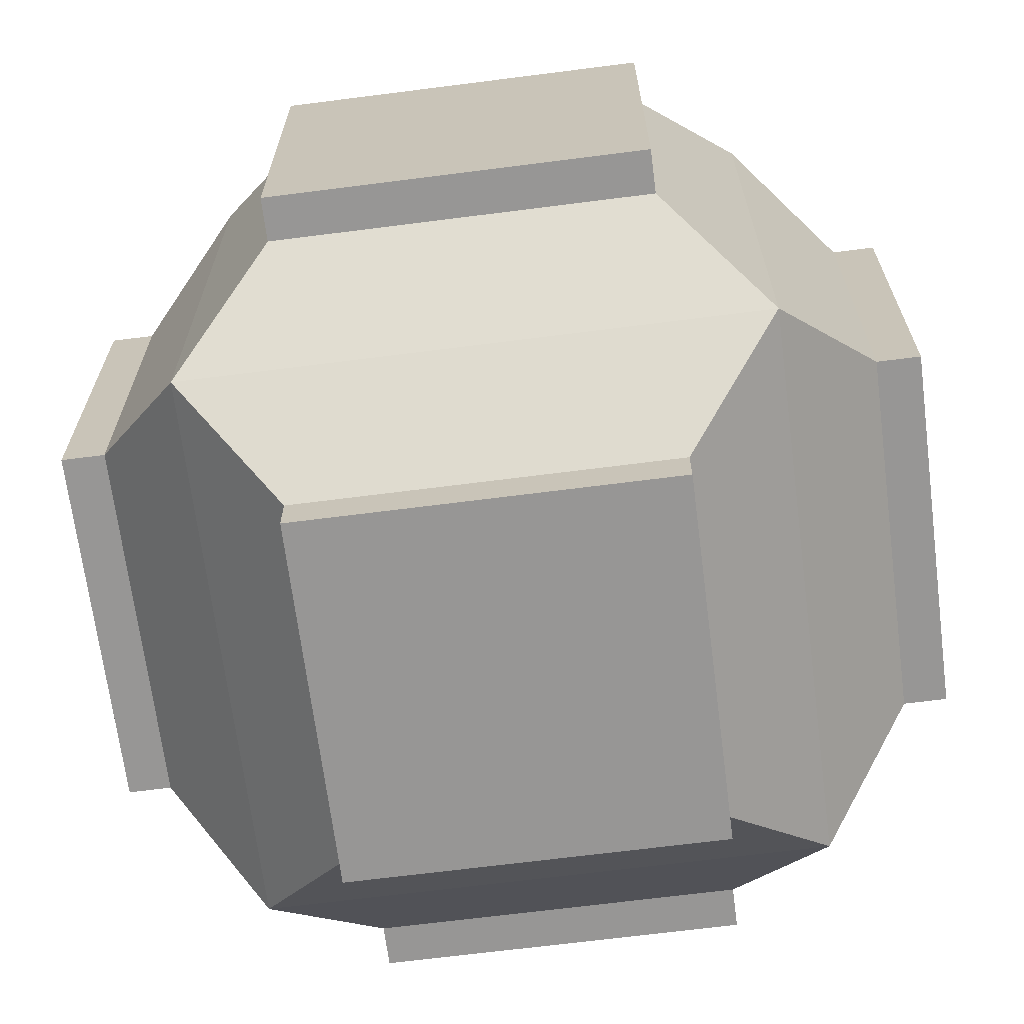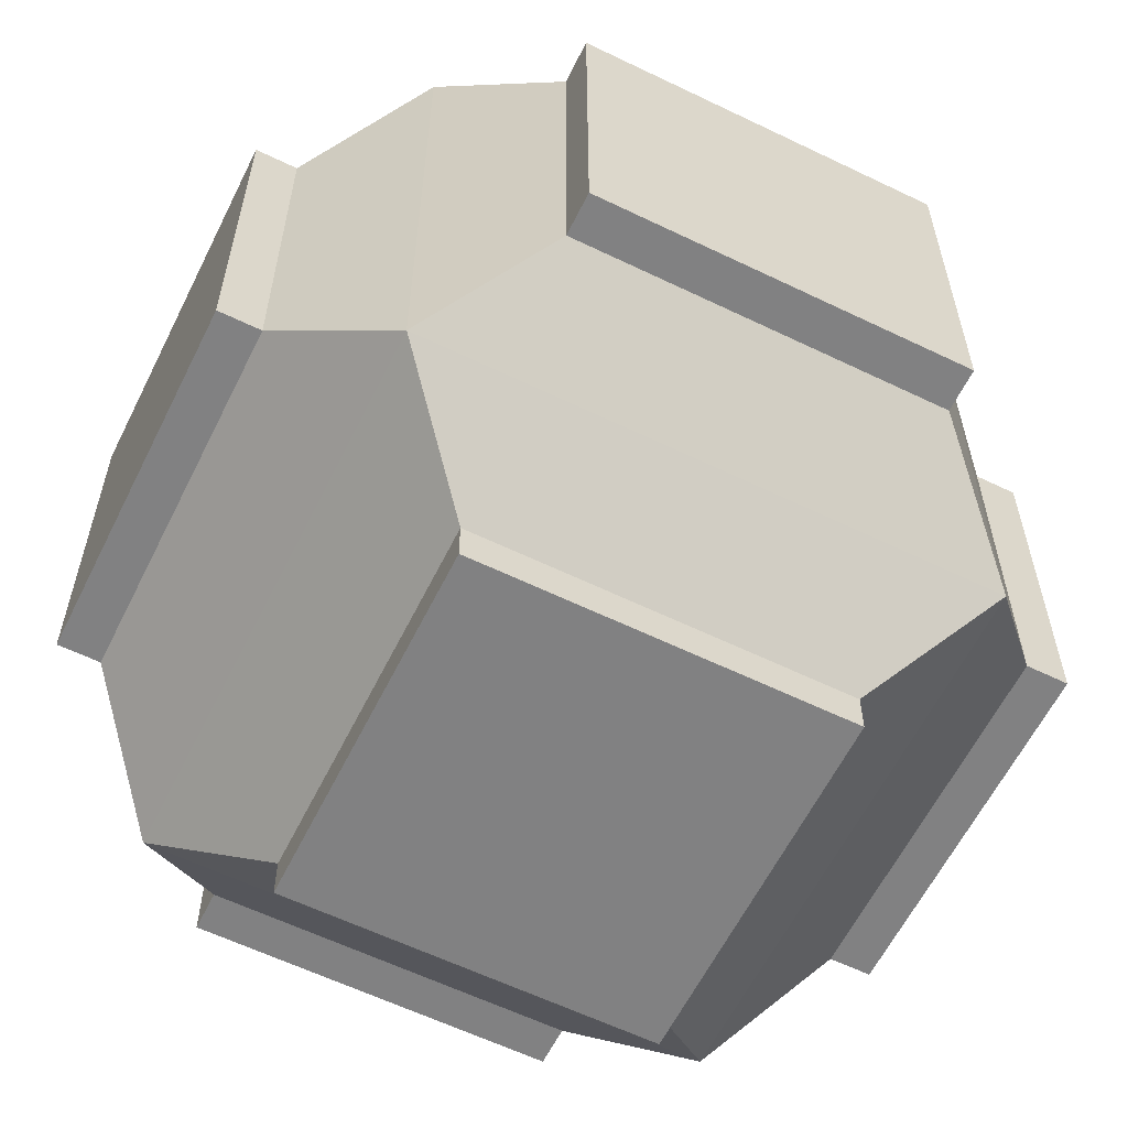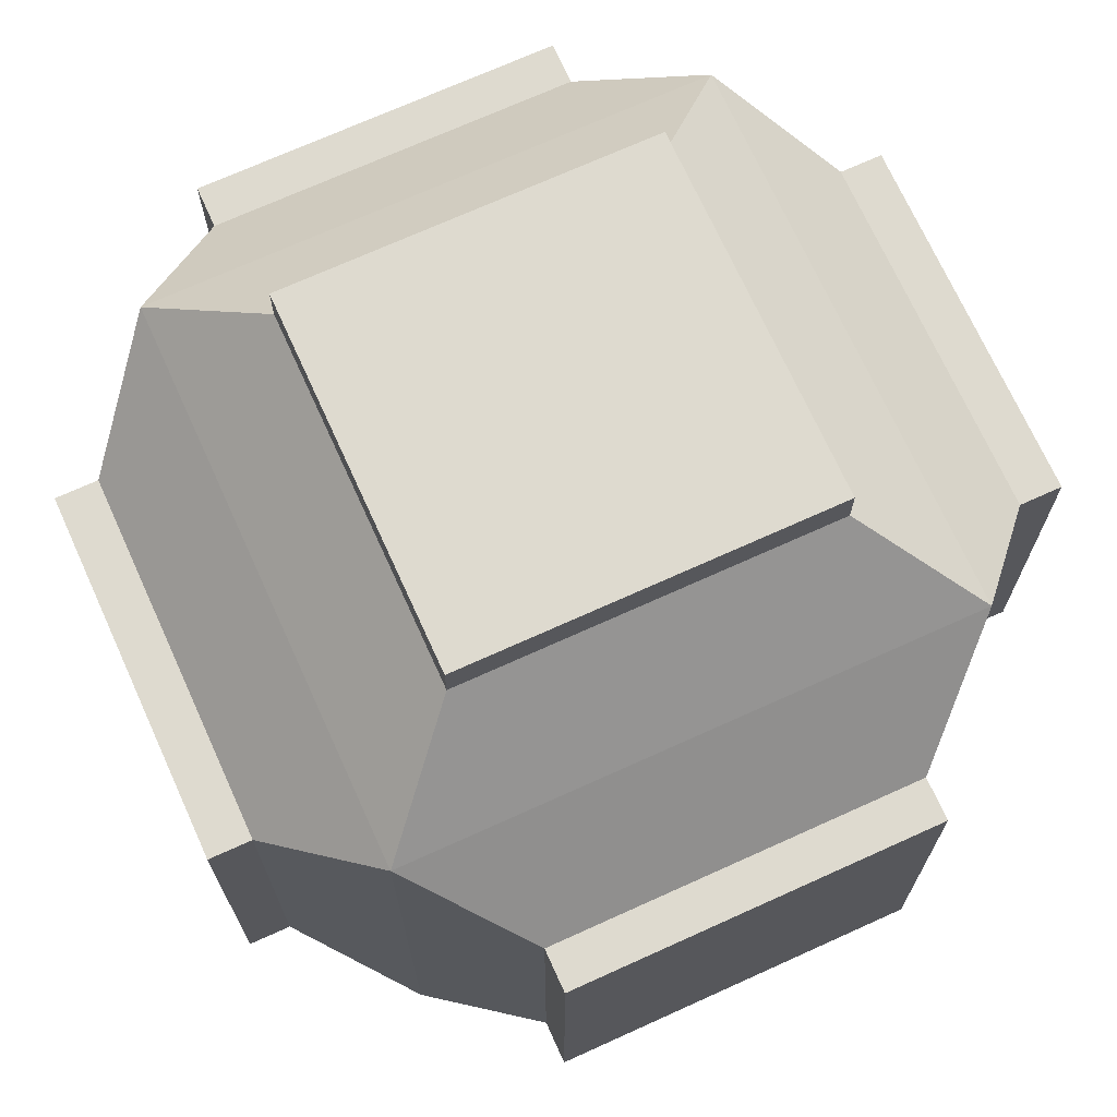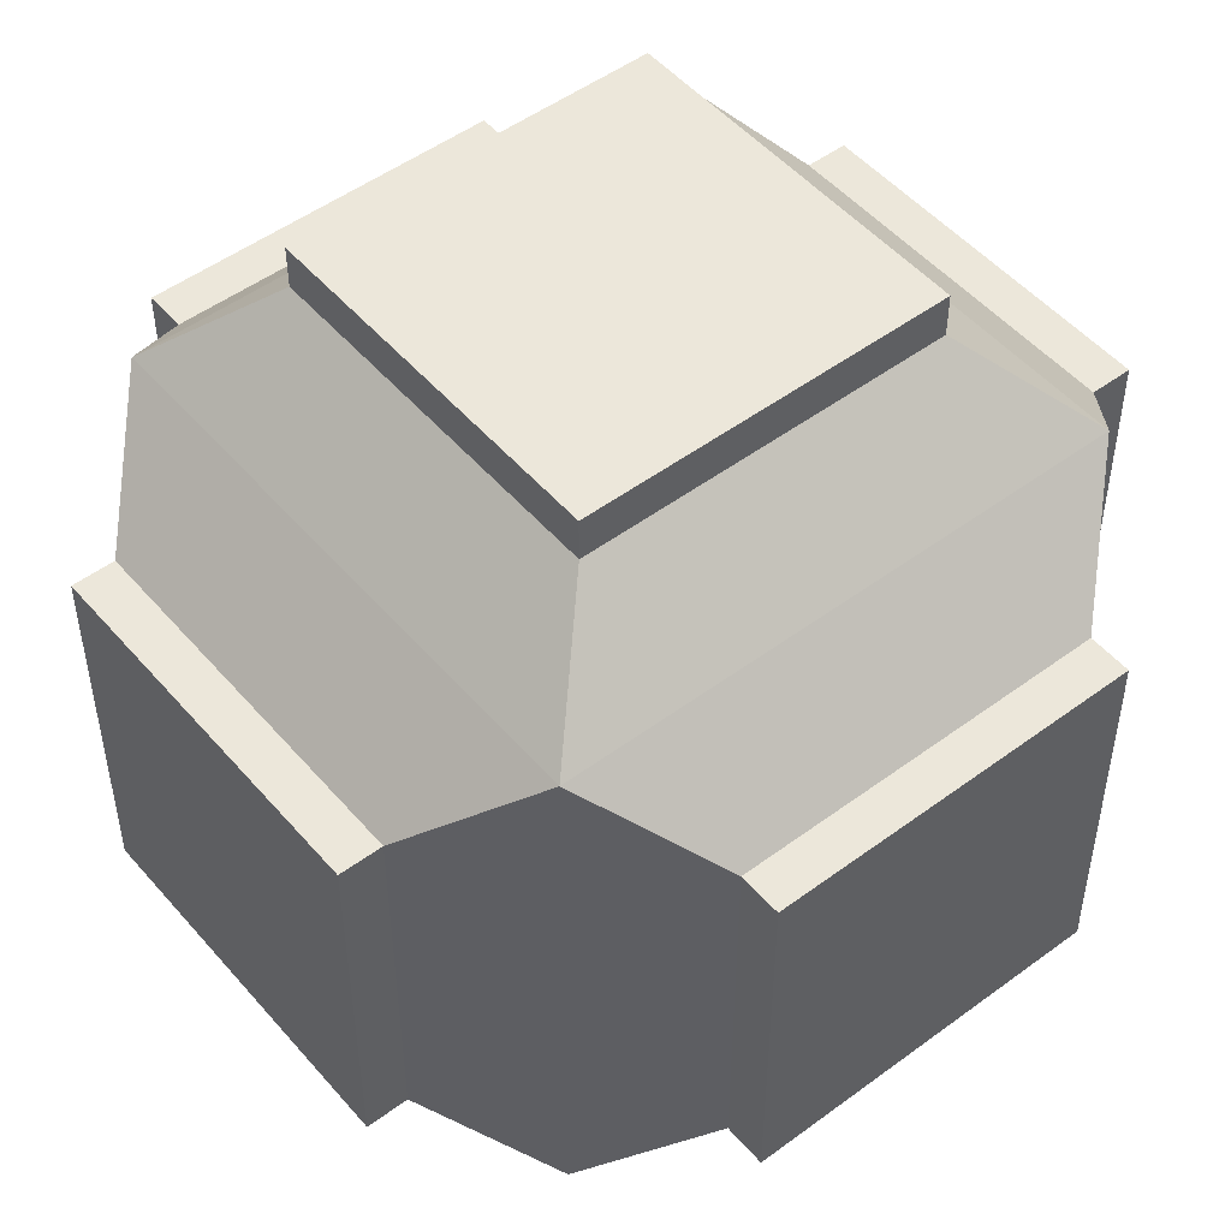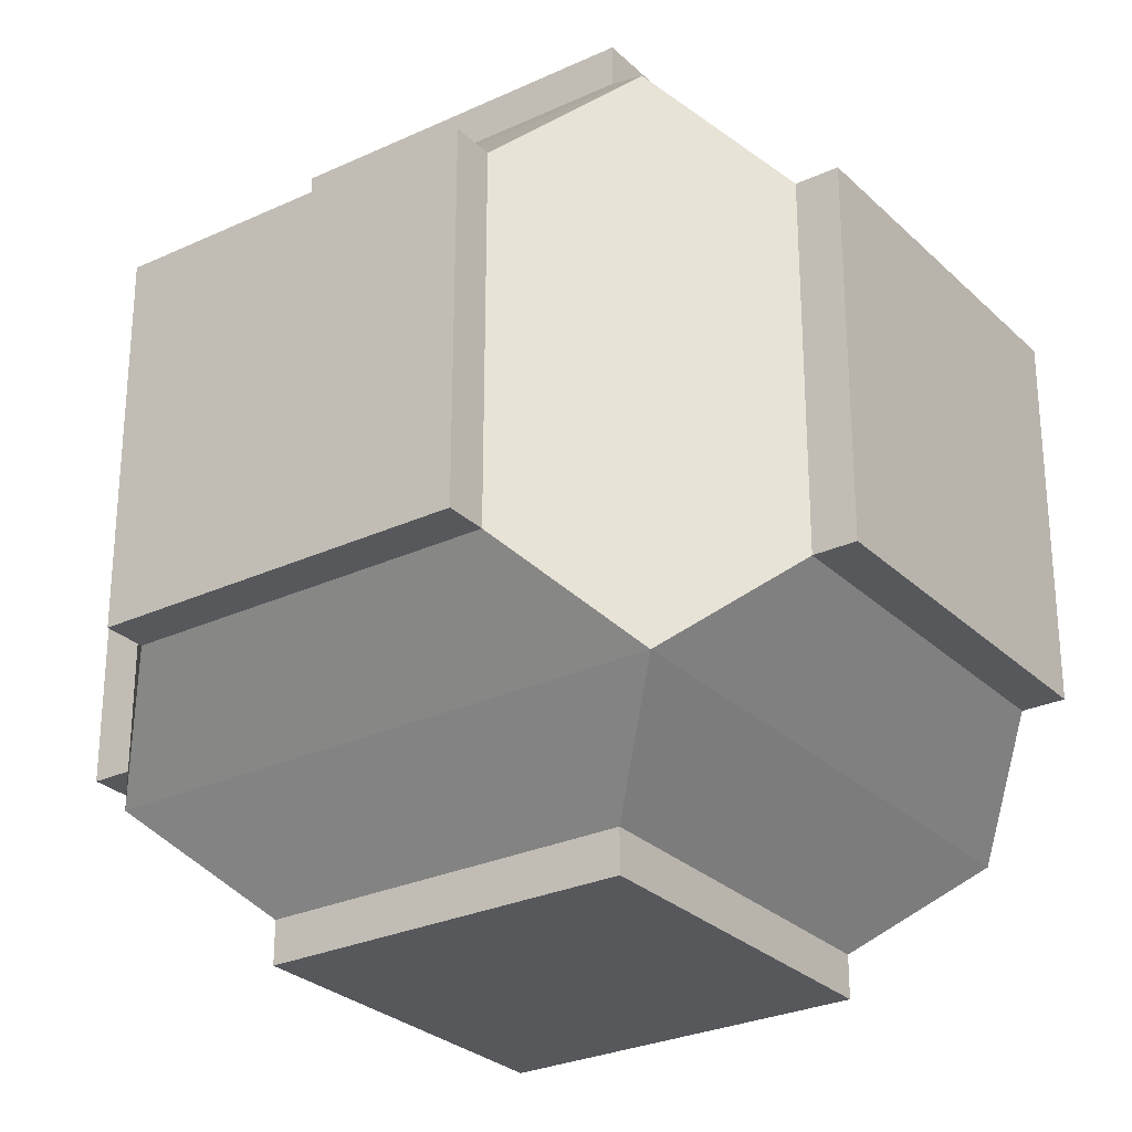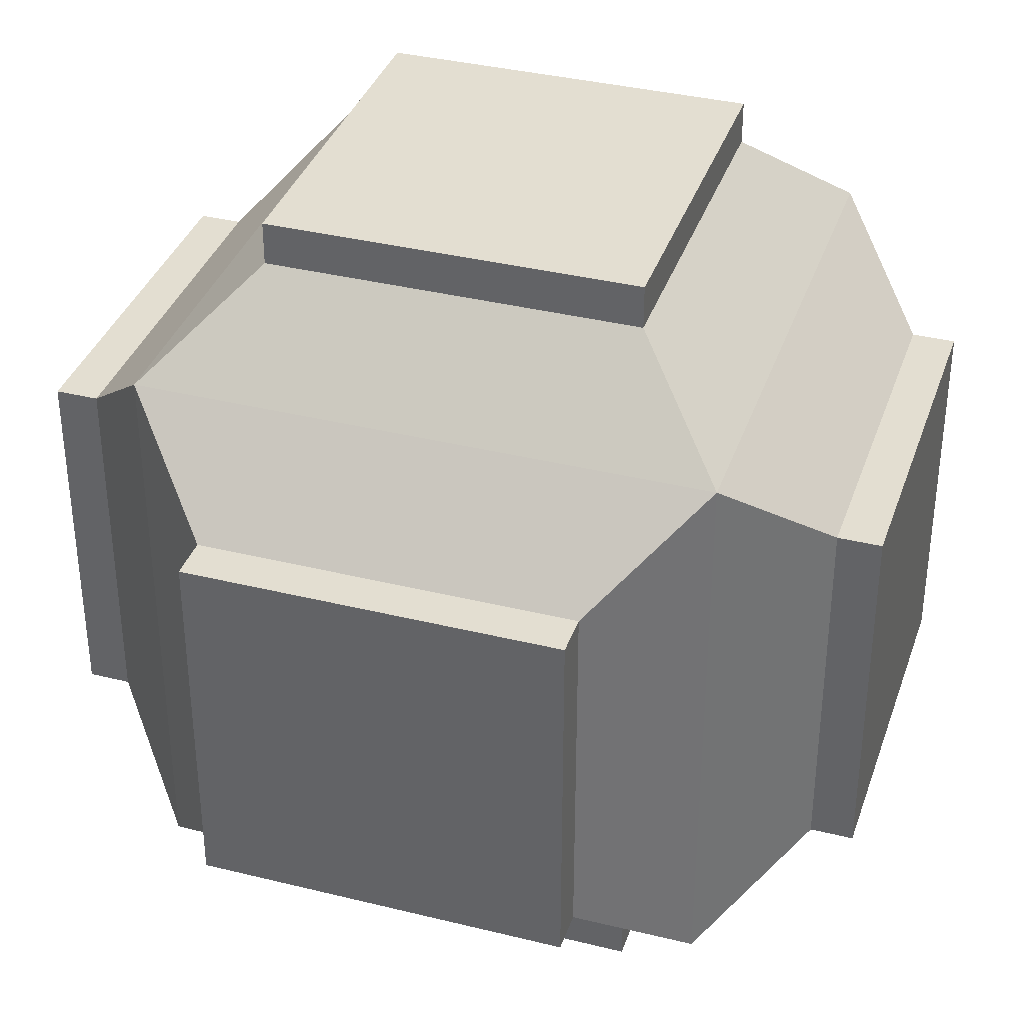
<metadata>
{"format":"obj","ext":"obj","renderer":"f3d","projection":"perspective","resolution":1024,"background":"white","views":[{"elev":-67.9,"azim":7.3,"up":"+Y"},{"elev":-60.5,"azim":-26.3,"up":"+Z"},{"elev":71.0,"azim":65.6,"up":"+Y"},{"elev":50.3,"azim":-129.1,"up":"+Z"},{"elev":-27.8,"azim":35.3,"up":"+Y"},{"elev":36.3,"azim":-162.1,"up":"+Y"}]}
</metadata>
<code>
o Cube.002
v -0.6725 -0.6725 0.6725
v -0.6725 0.6725 0.6725
v -0.6725 -0.6725 -0.6725
v -0.6725 0.6725 -0.6725
v 0.6725 -0.6725 0.6725
v 0.6725 0.6725 0.6725
v 0.6725 -0.6725 -0.6725
v 0.6725 0.6725 -0.6725
v -0.8982 -0.439 0.439
v -0.8982 0.439 0.439
v -0.8982 0.439 -0.439
v -0.8982 -0.439 -0.439
v -0.439 -0.439 -0.8982
v -0.439 0.439 -0.8982
v 0.439 0.439 -0.8982
v 0.439 -0.439 -0.8982
v 0.8982 -0.439 -0.439
v 0.8982 0.439 -0.439
v 0.8982 0.439 0.439
v 0.8982 -0.439 0.439
v 0.439 -0.439 0.8982
v 0.439 0.439 0.8982
v -0.439 0.439 0.8982
v -0.439 -0.439 0.8982
v -0.439 -0.8982 -0.439
v 0.439 -0.8982 -0.439
v 0.439 -0.8982 0.439
v -0.439 -0.8982 0.439
v 0.439 0.8982 -0.439
v -0.439 0.8982 -0.439
v -0.439 0.8982 0.439
v 0.439 0.8982 0.439
v -1 -0.439 0.439
v -1 0.439 0.439
v -1 0.439 -0.439
v -1 -0.439 -0.439
v -0.439 -0.439 -1
v -0.439 0.439 -1
v 0.439 0.439 -1
v 0.439 -0.439 -1
v 1 -0.439 -0.439
v 1 0.439 -0.439
v 1 0.439 0.439
v 1 -0.439 0.439
v 0.439 -0.439 1
v 0.439 0.439 1
v -0.439 0.439 1
v -0.439 -0.439 1
v -0.439 -1 -0.439
v 0.439 -1 -0.439
v 0.439 -1 0.439
v -0.439 -1 0.439
v 0.439 1 -0.439
v -0.439 1 -0.439
v -0.439 1 0.439
v 0.439 1 0.439
f 1 2 10 9
f 2 4 11 10
f 4 3 12 11
f 3 1 9 12
f 3 4 14 13
f 4 8 15 14
f 8 7 16 15
f 7 3 13 16
f 7 8 18 17
f 8 6 19 18
f 6 5 20 19
f 5 7 17 20
f 5 6 22 21
f 6 2 23 22
f 2 1 24 23
f 1 5 21 24
f 3 7 26 25
f 7 5 27 26
f 5 1 28 27
f 1 3 25 28
f 8 4 30 29
f 4 2 31 30
f 2 6 32 31
f 6 8 29 32
f 33 34 35 36
f 10 34 33 9
f 11 35 34 10
f 12 36 35 11
f 9 33 36 12
f 37 38 39 40
f 14 38 37 13
f 15 39 38 14
f 16 40 39 15
f 13 37 40 16
f 41 42 43 44
f 18 42 41 17
f 19 43 42 18
f 20 44 43 19
f 17 41 44 20
f 45 46 47 48
f 22 46 45 21
f 23 47 46 22
f 24 48 47 23
f 21 45 48 24
f 49 50 51 52
f 26 50 49 25
f 27 51 50 26
f 28 52 51 27
f 25 49 52 28
f 53 54 55 56
f 30 54 53 29
f 31 55 54 30
f 32 56 55 31
f 29 53 56 32

</code>
